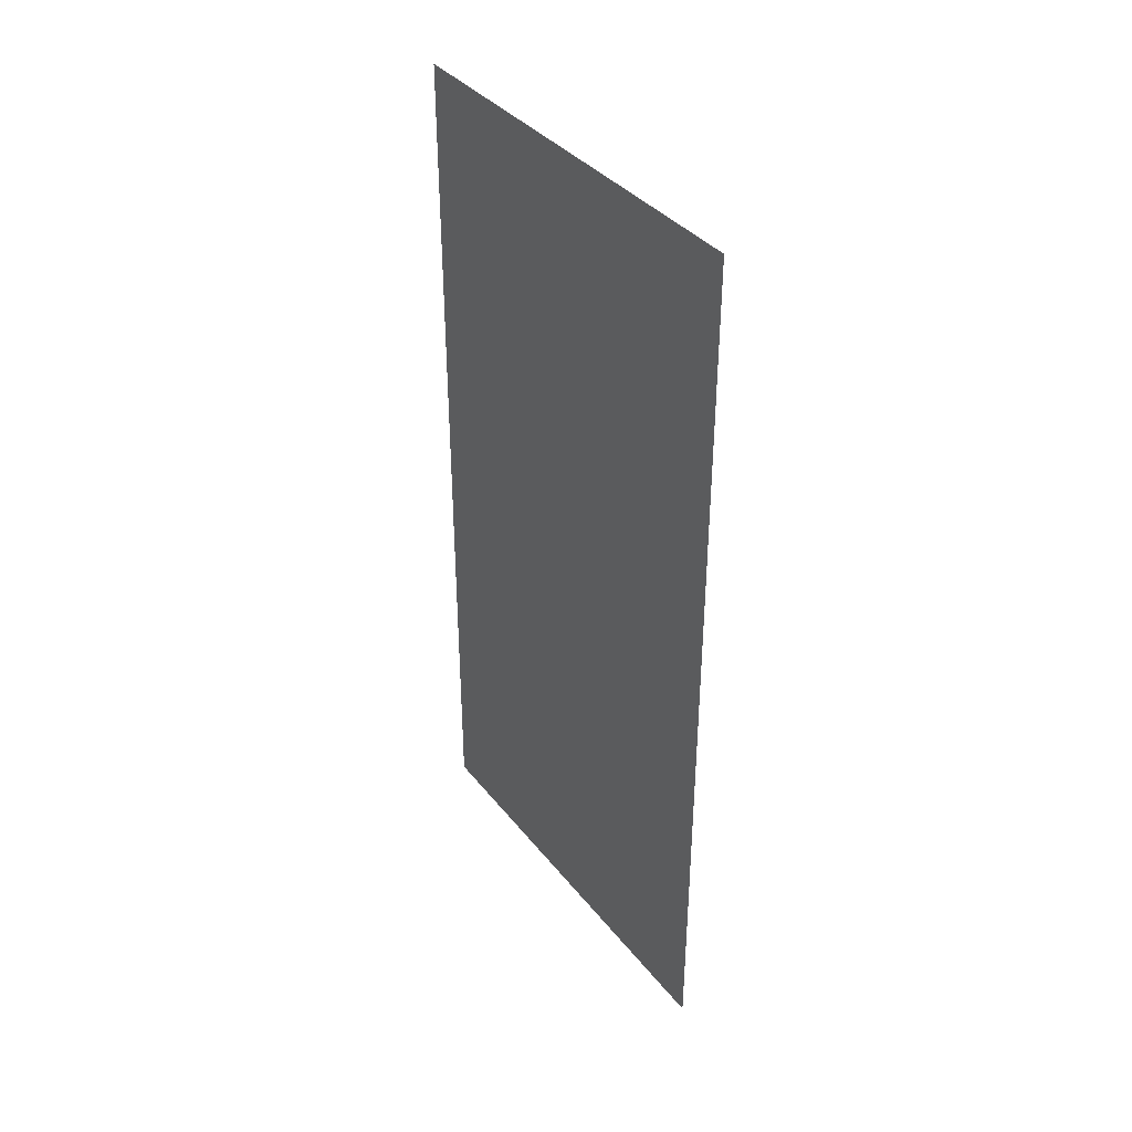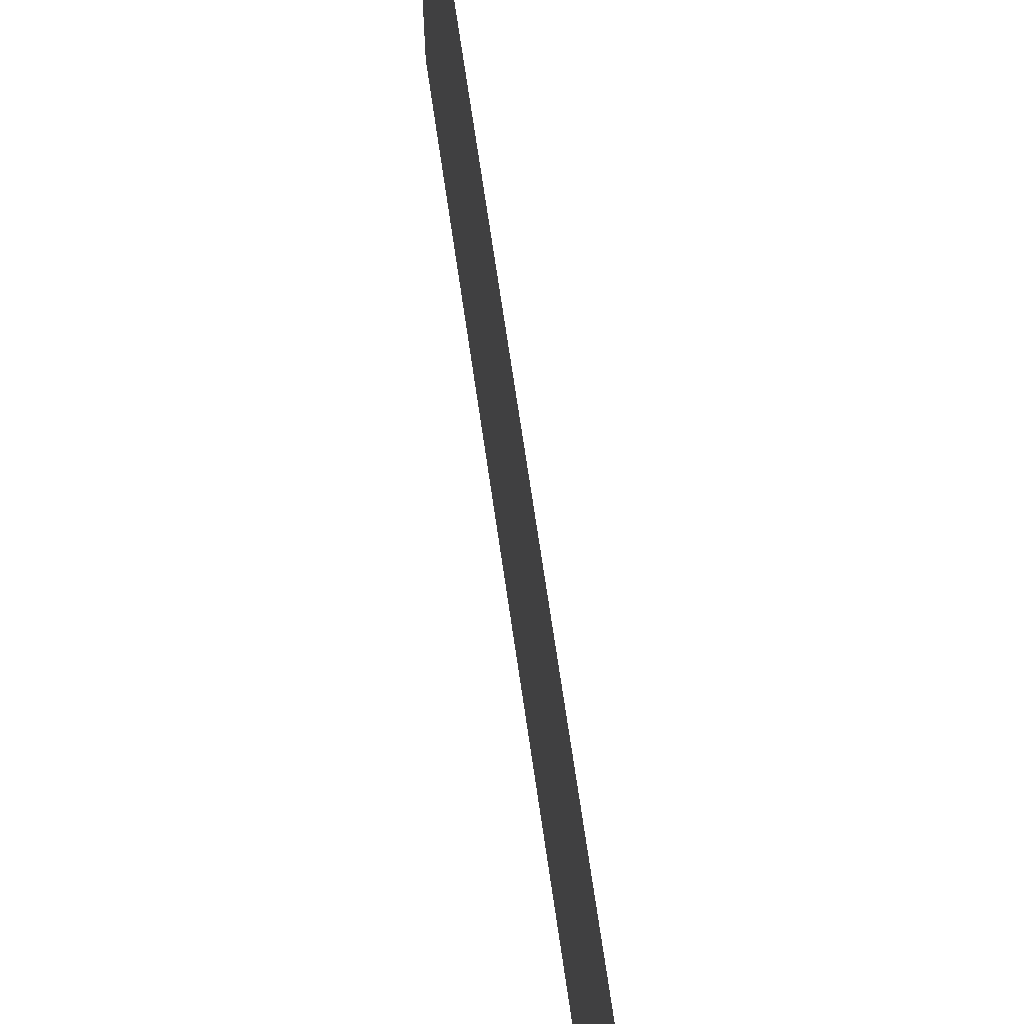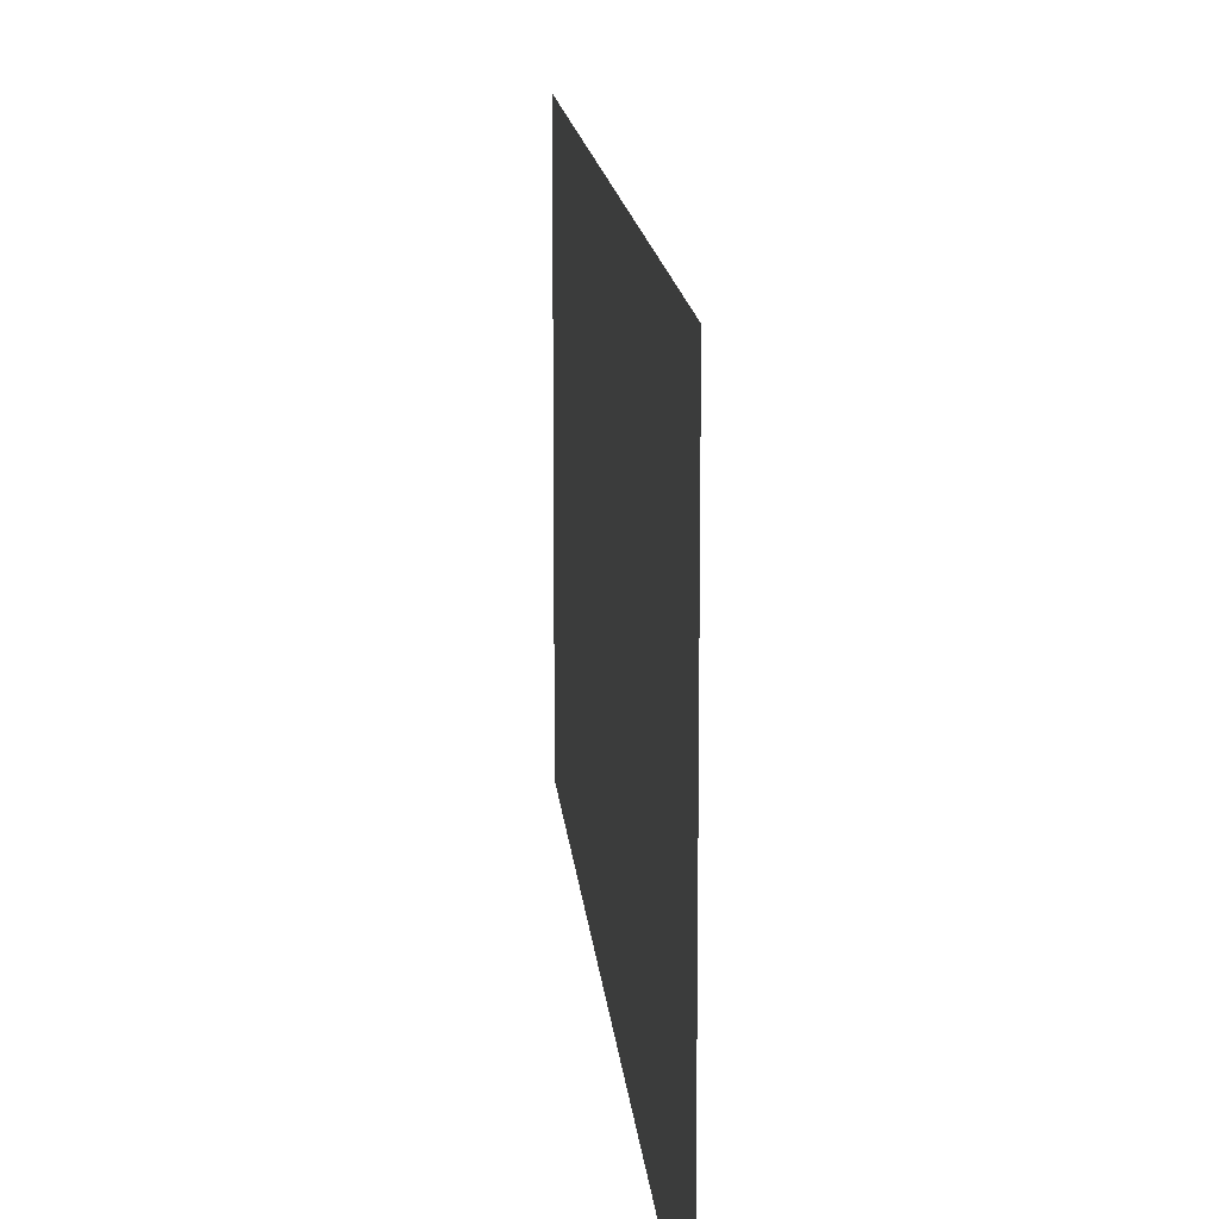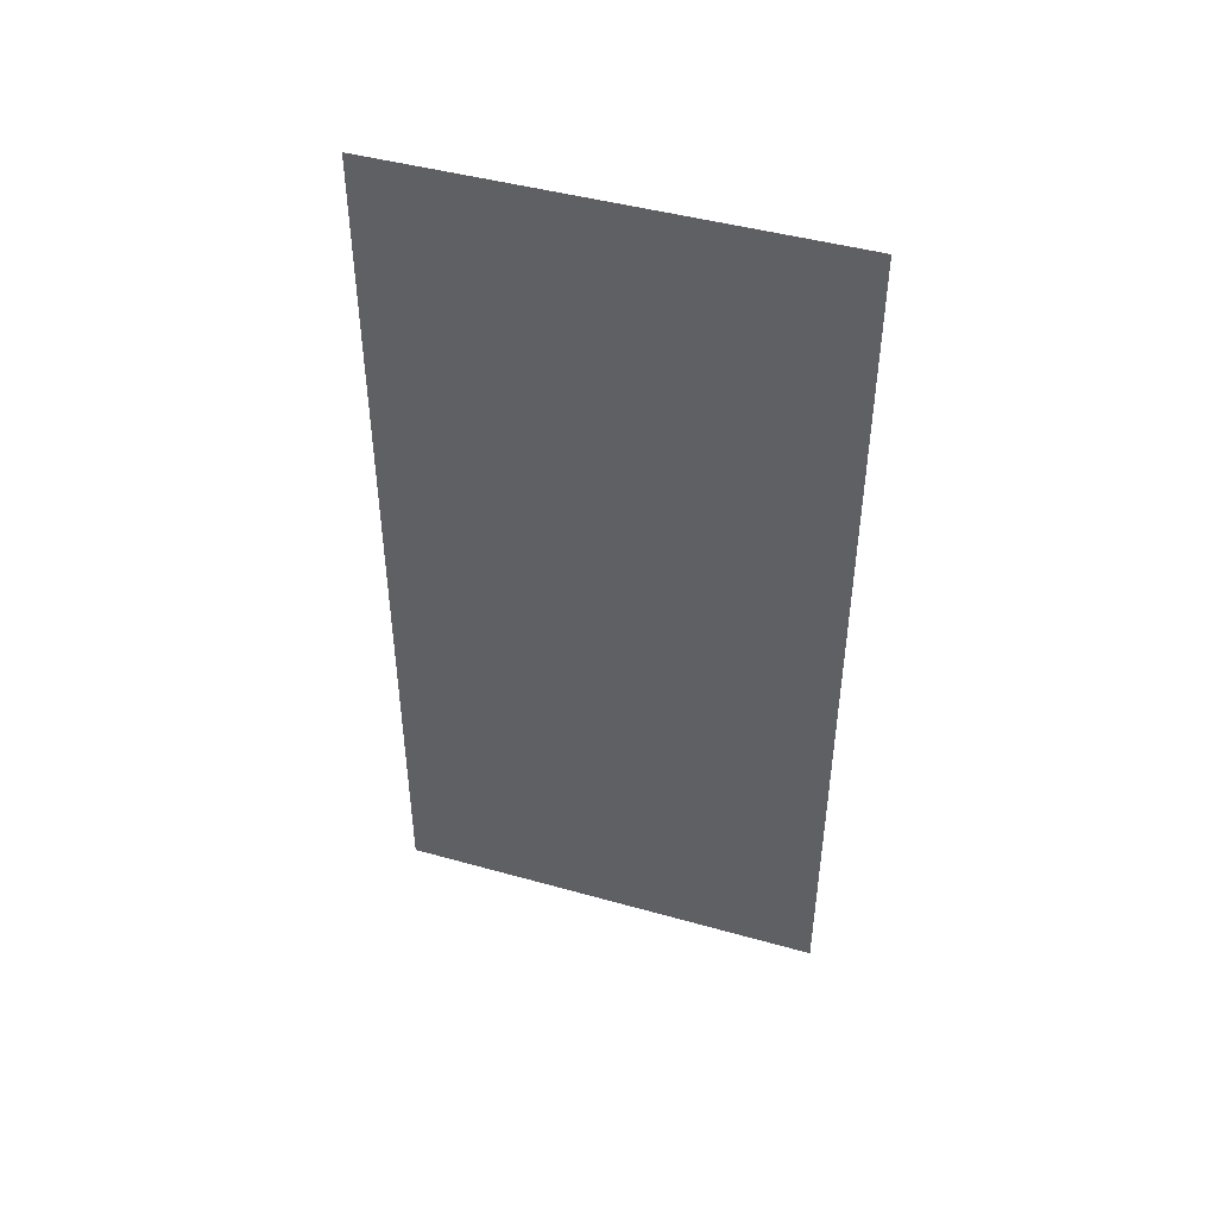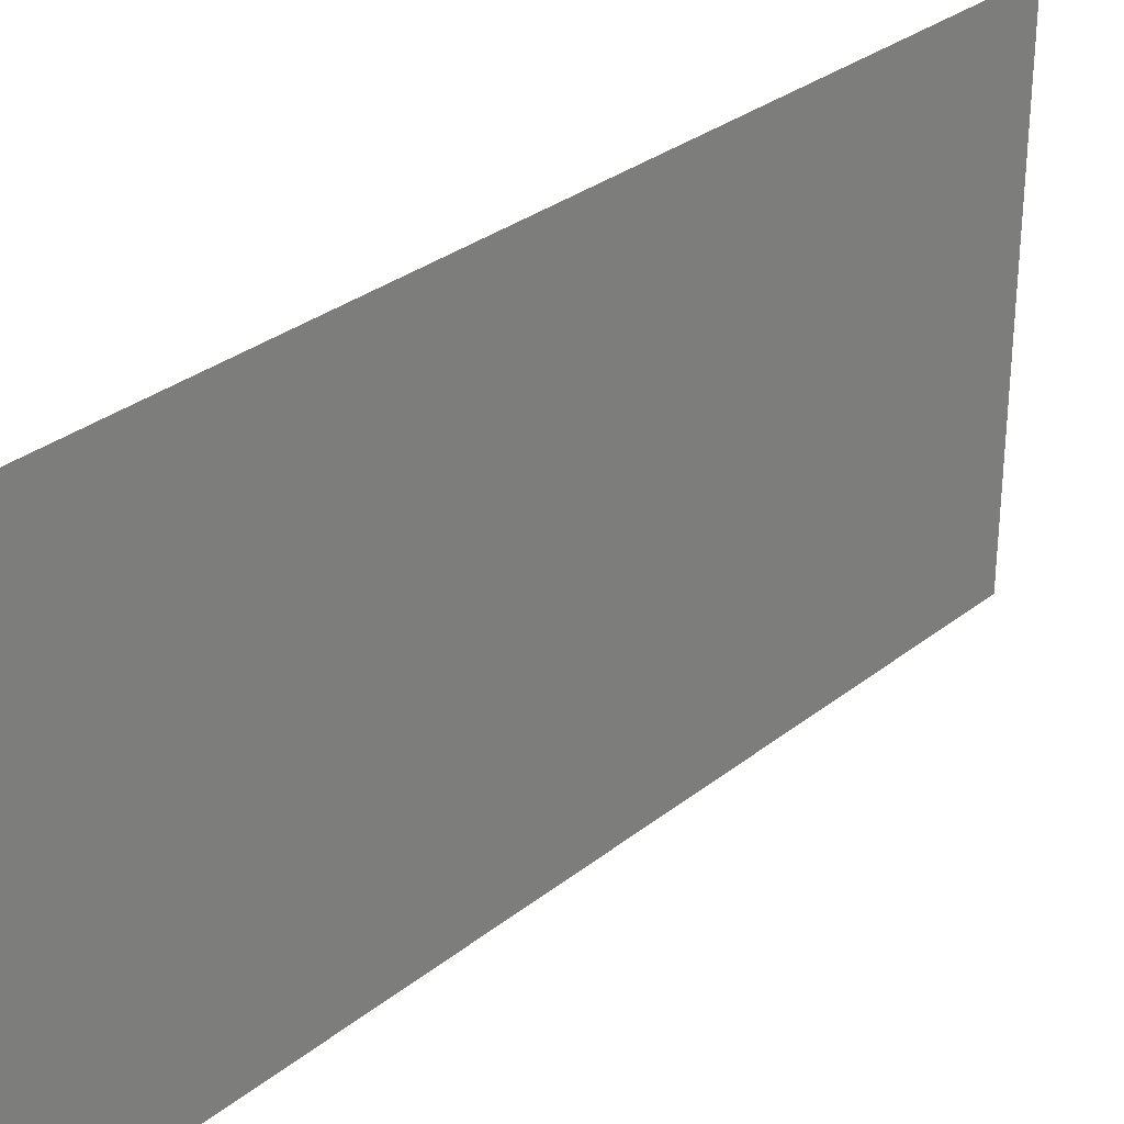
<metadata>
{"format":"obj","ext":"obj","renderer":"f3d","projection":"perspective","resolution":1024,"background":"white","views":[{"elev":37.2,"azim":146.5,"up":"+Z"},{"elev":69.2,"azim":171.8,"up":"+Y"},{"elev":13.7,"azim":-4.6,"up":"+Y"},{"elev":45.2,"azim":-72.0,"up":"+Z"},{"elev":30.6,"azim":-138.6,"up":"+Y"}]}
</metadata>
<code>
o model.obj
v 0 8 16
v 0 8 -16
v 0 -8 16
v 0 -8 -16
g base
f 3 4 2 1

</code>
